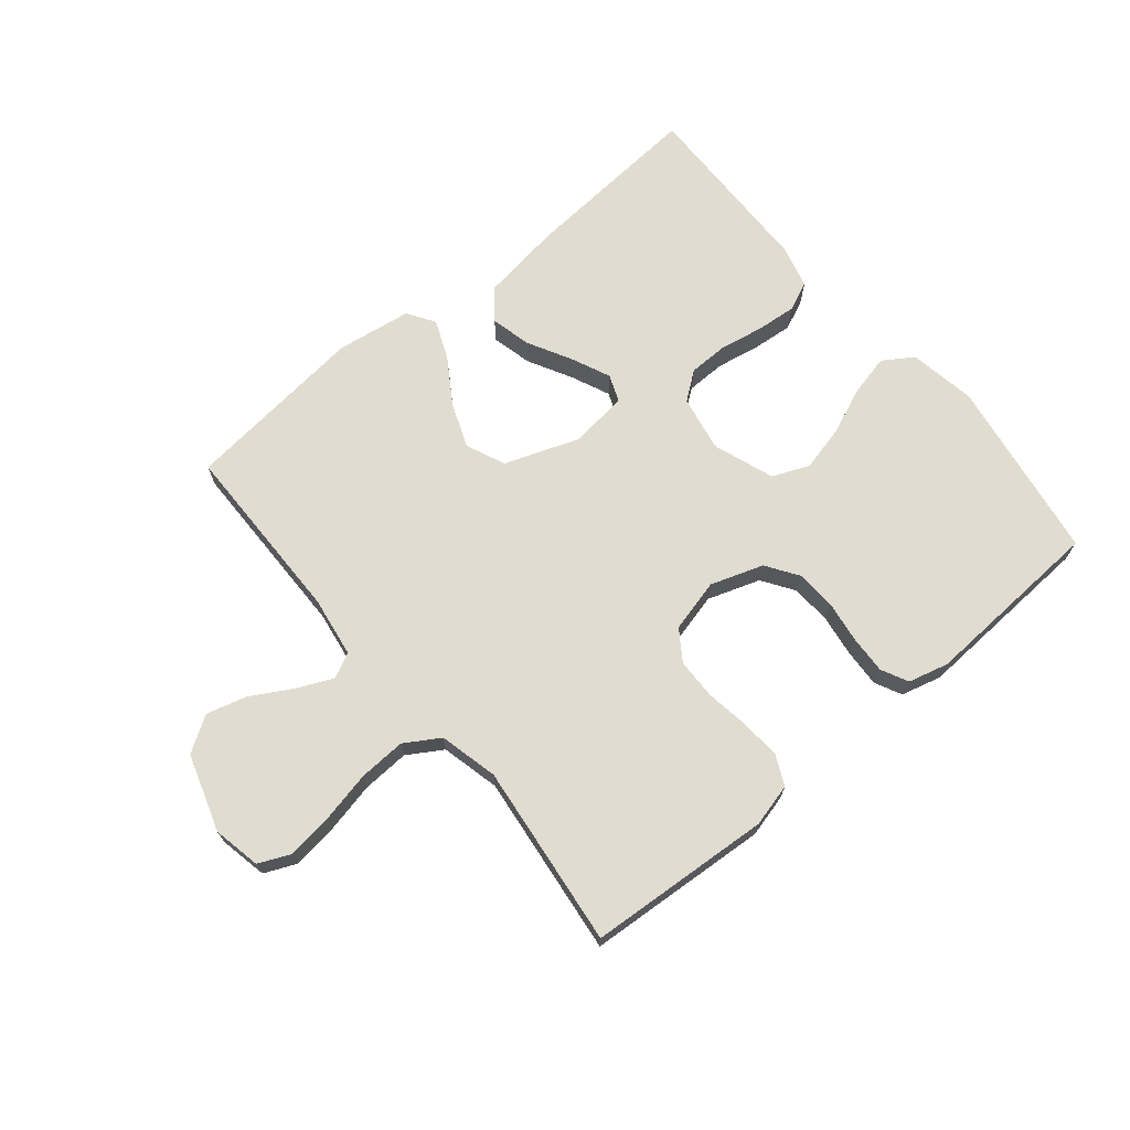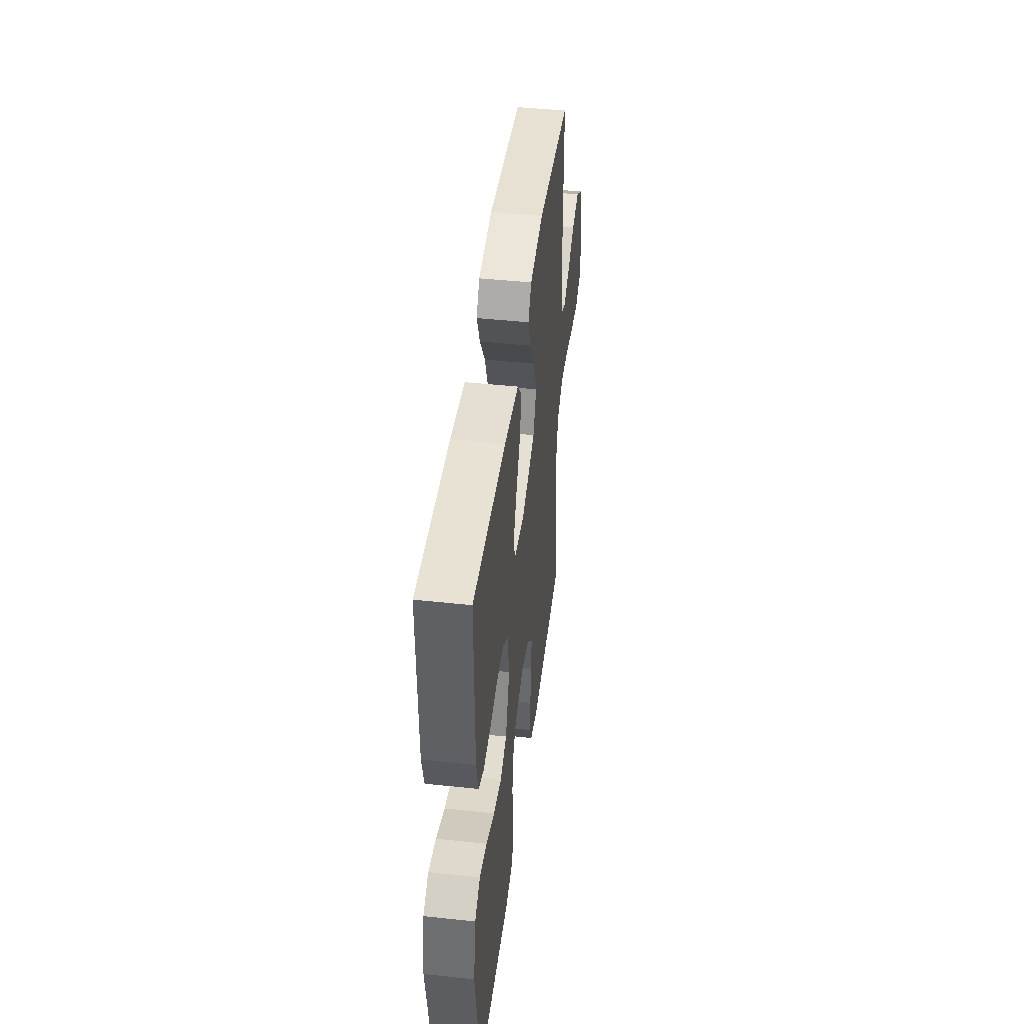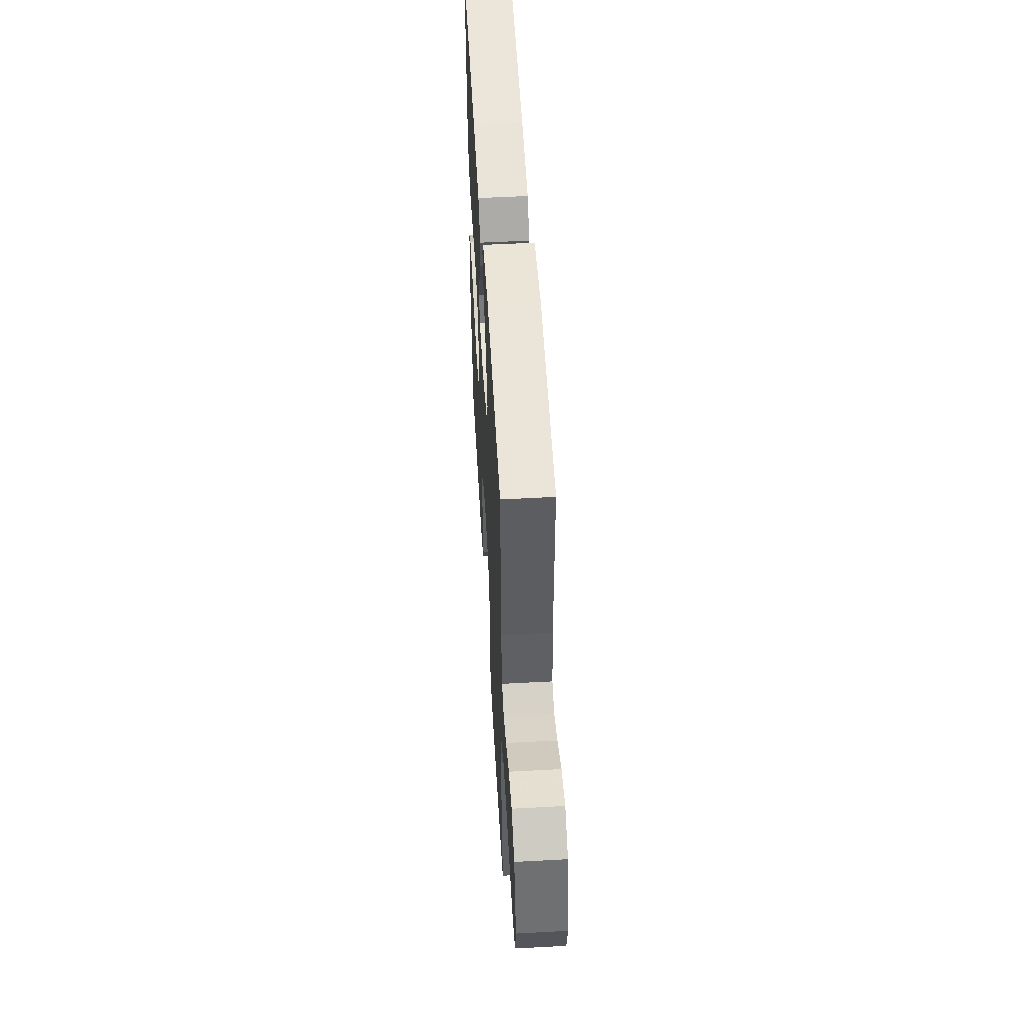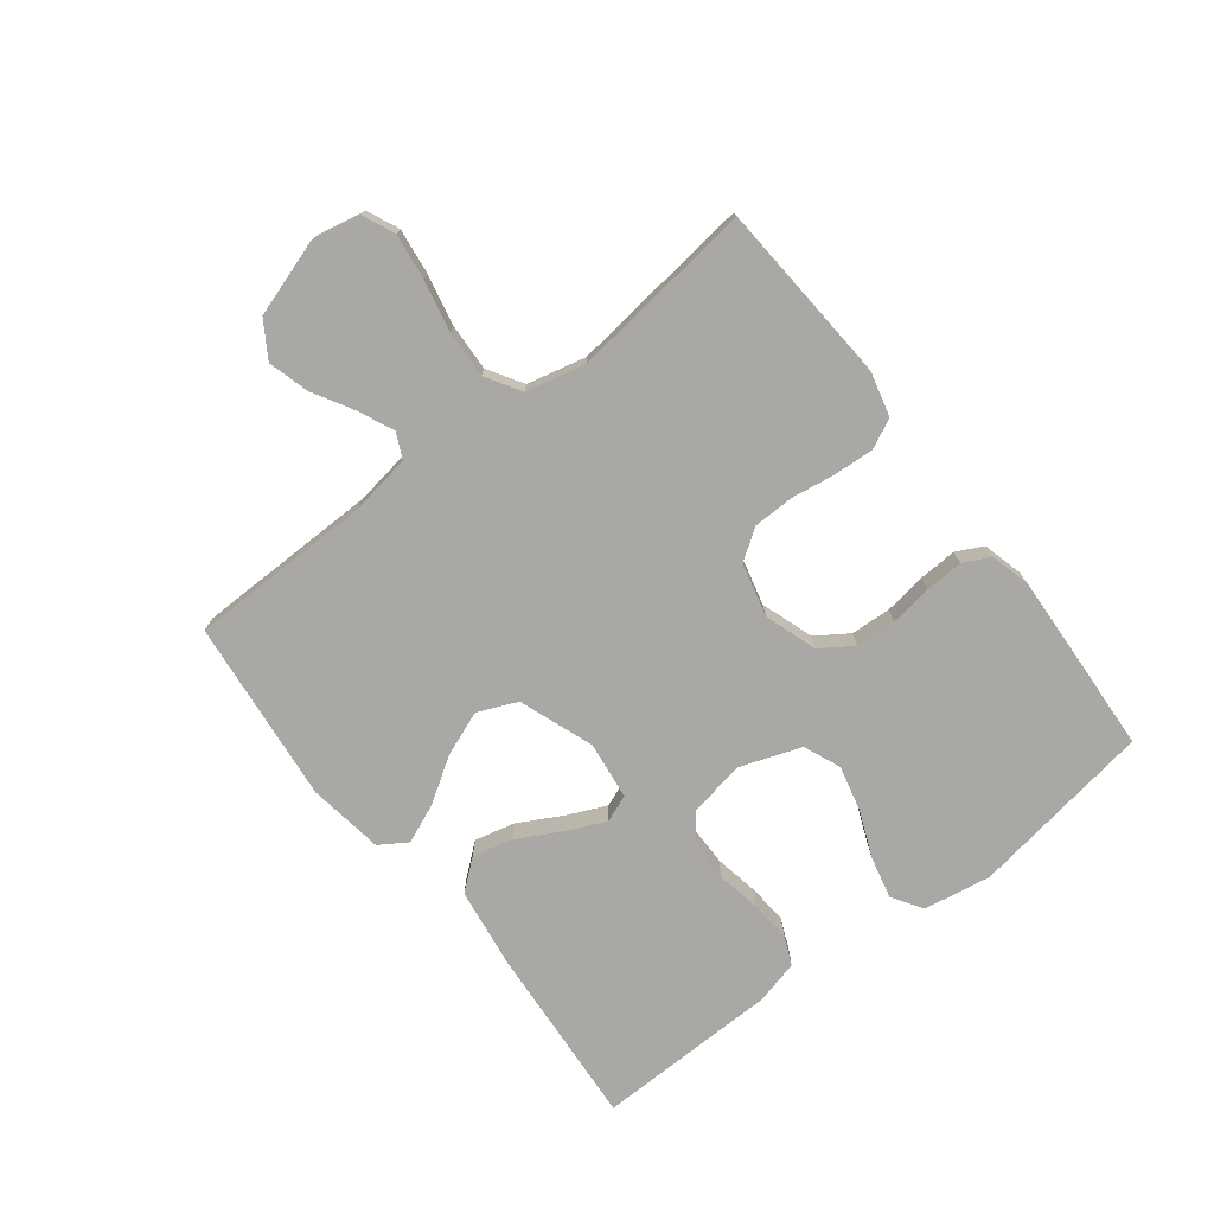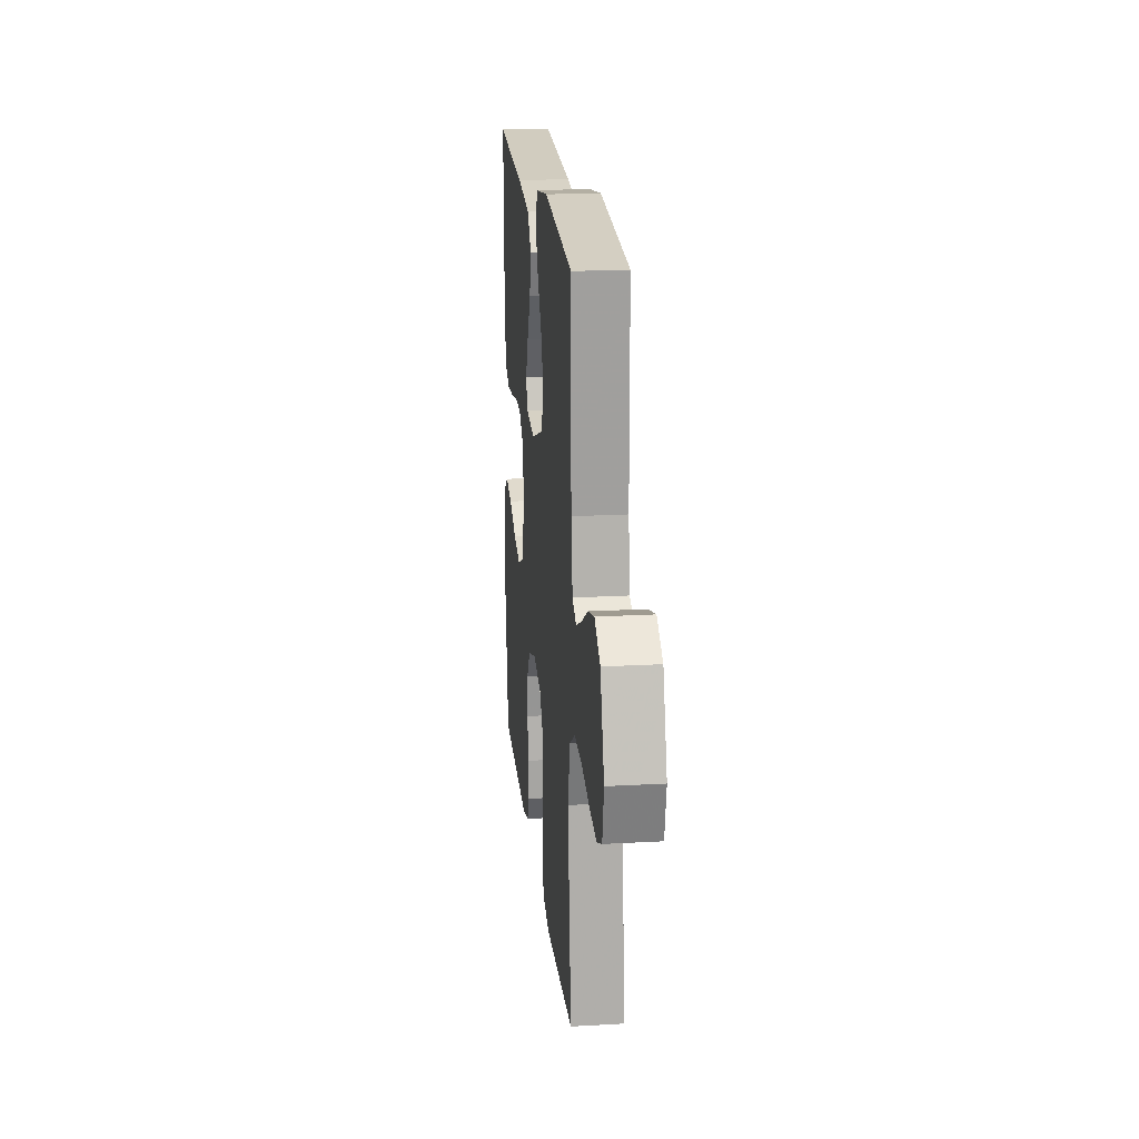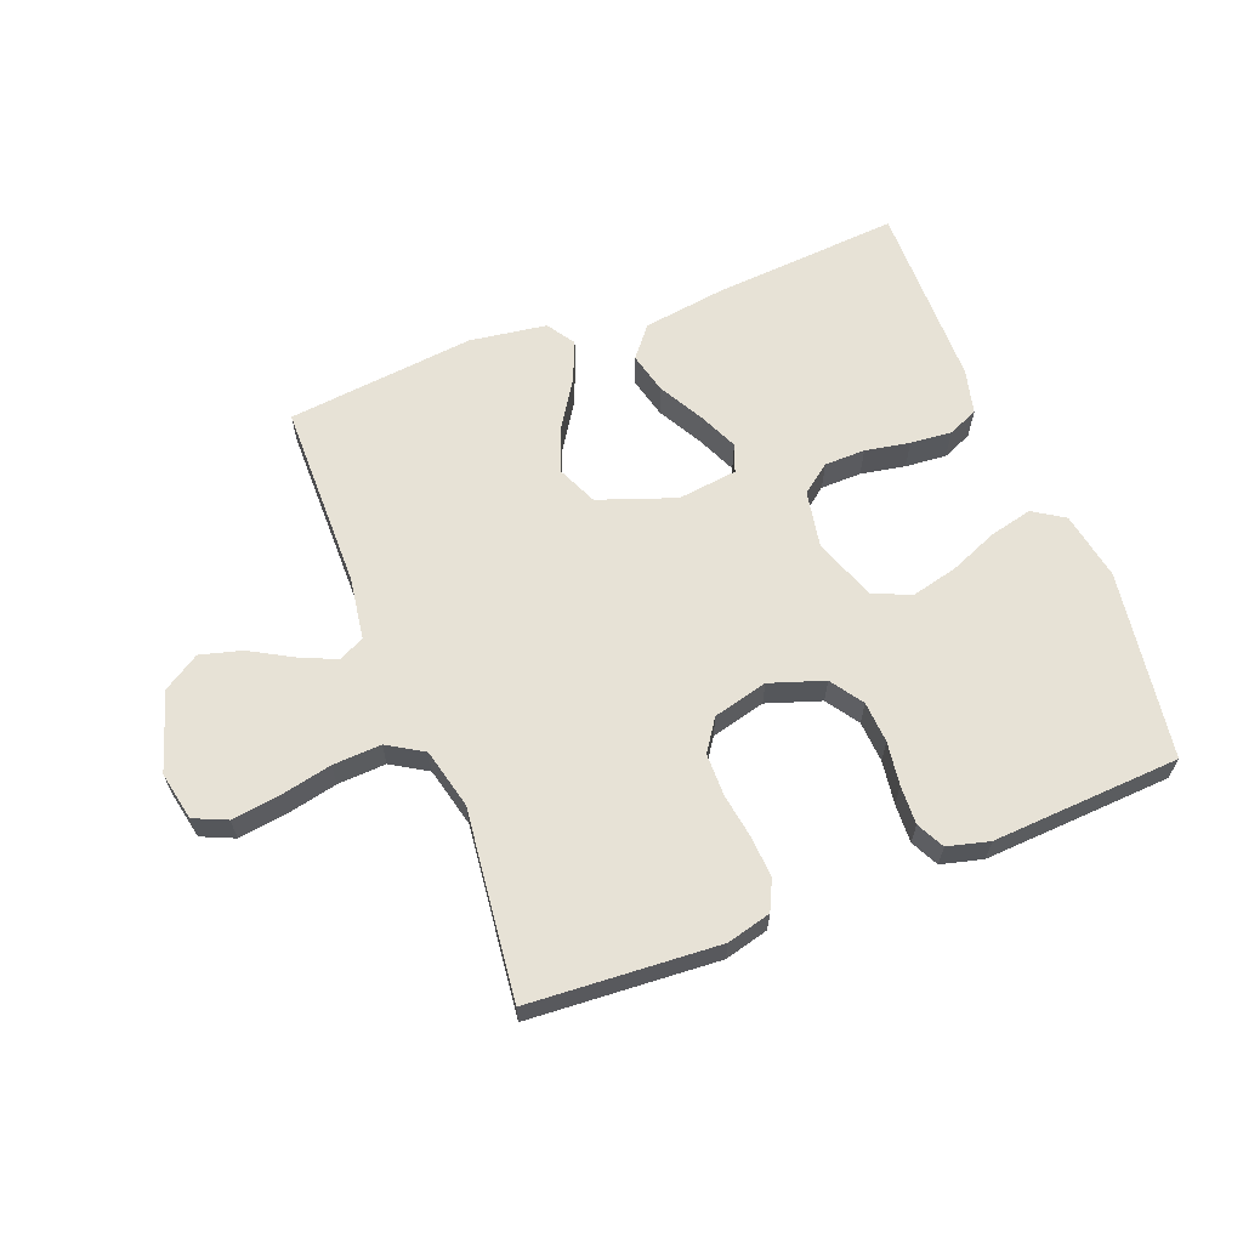
<metadata>
{"format":"obj","ext":"obj","renderer":"f3d","projection":"perspective","resolution":1024,"background":"white","views":[{"elev":69.6,"azim":140.4,"up":"+Y"},{"elev":44.8,"azim":-82.9,"up":"+Z"},{"elev":53.1,"azim":86.7,"up":"+Z"},{"elev":-75.0,"azim":127.9,"up":"+Y"},{"elev":19.5,"azim":84.0,"up":"+Z"},{"elev":63.2,"azim":158.7,"up":"+Y"}]}
</metadata>
<code>
v 0.5 0.07 -0.5
v 0.2 0.07 -0.52
v 0.13 0.07 -0.502
v 0.107 0.07 -0.454
v 0.111 0.07 -0.389
v 0.122 0.07 -0.317
v 0.121 0.07 -0.25
v 0.087 0.07 -0.2
v 0 0.07 -0.178
v -0.086 0.07 -0.207
v -0.121 0.07 -0.259
v -0.125 0.07 -0.325
v -0.115 0.07 -0.394
v -0.112 0.07 -0.456
v -0.134 0.07 -0.5
v -0.2 0.07 -0.517
v -0.5 0.07 -0.5
v -0.547 0.07 -0.2
v -0.528 0.07 -0.091
v -0.479 0.07 -0.059
v -0.411 0.07 -0.075
v -0.334 0.07 -0.107
v -0.26 0.07 -0.125
v -0.2 0.07 -0.1
v -0.164 0.07 0
v -0.181 0.07 0.091
v -0.227 0.07 0.126
v -0.292 0.07 0.127
v -0.363 0.07 0.114
v -0.429 0.07 0.108
v -0.477 0.07 0.129
v -0.495 0.07 0.2
v -0.5 0.07 0.5
v -0.2 0.07 0.477
v -0.069 0.07 0.458
v -0.029 0.07 0.409
v -0.045 0.07 0.343
v -0.084 0.07 0.271
v -0.112 0.07 0.208
v -0.095 0.07 0.164
v 0 0.07 0.152
v 0.122 0.07 0.196
v 0.15 0.07 0.26
v 0.122 0.07 0.333
v 0.075 0.07 0.406
v 0.048 0.07 0.47
v 0.077 0.07 0.515
v 0.2 0.07 0.533
v 0.5 0.07 0.5
v 0.503 0.07 0.2
v 0.518 0.07 0.101
v 0.559 0.07 0.081
v 0.617 0.07 0.107
v 0.684 0.07 0.145
v 0.75 0.07 0.163
v 0.808 0.07 0.126
v 0.848 0.07 0
v 0.832 0.07 -0.078
v 0.78 0.07 -0.101
v 0.705 0.07 -0.091
v 0.622 0.07 -0.073
v 0.545 0.07 -0.069
v 0.488 0.07 -0.104
v 0.465 0.07 -0.2
v 0.5 0 -0.5
v 0.2 0 -0.52
v 0.13 0 -0.502
v 0.107 0 -0.454
v 0.111 0 -0.389
v 0.122 0 -0.317
v 0.121 0 -0.25
v 0.087 0 -0.2
v 0 0 -0.178
v -0.086 0 -0.207
v -0.121 0 -0.259
v -0.125 0 -0.325
v -0.115 0 -0.394
v -0.112 0 -0.456
v -0.134 0 -0.5
v -0.2 0 -0.517
v -0.5 0 -0.5
v -0.547 0 -0.2
v -0.528 0 -0.091
v -0.479 0 -0.059
v -0.411 0 -0.075
v -0.334 0 -0.107
v -0.26 0 -0.125
v -0.2 0 -0.1
v -0.164 0 0
v -0.181 0 0.091
v -0.227 0 0.126
v -0.292 0 0.127
v -0.363 0 0.114
v -0.429 0 0.108
v -0.477 0 0.129
v -0.495 0 0.2
v -0.5 0 0.5
v -0.2 0 0.477
v -0.069 0 0.458
v -0.029 0 0.409
v -0.045 0 0.343
v -0.084 0 0.271
v -0.112 0 0.208
v -0.095 0 0.164
v 0 0 0.152
v 0.122 0 0.196
v 0.15 0 0.26
v 0.122 0 0.333
v 0.075 0 0.406
v 0.048 0 0.47
v 0.077 0 0.515
v 0.2 0 0.533
v 0.5 0 0.5
v 0.503 0 0.2
v 0.518 0 0.101
v 0.559 0 0.081
v 0.617 0 0.107
v 0.684 0 0.145
v 0.75 0 0.163
v 0.808 0 0.126
v 0.848 0 0
v 0.832 0 -0.078
v 0.78 0 -0.101
v 0.705 0 -0.091
v 0.622 0 -0.073
v 0.545 0 -0.069
v 0.488 0 -0.104
v 0.465 0 -0.2
f 58 59 60 61
f 58 61 62
f 57 58 62
f 56 57 62
f 53 54 55 56
f 52 53 56 62
f 51 52 62 63
f 47 48 49 50
f 44 45 46 47
f 43 44 47 50
f 42 43 50 51
f 35 36 37 38
f 35 38 39
f 34 35 39
f 33 34 39
f 32 33 39 40
f 28 29 30 31
f 28 31 32 40
f 19 20 21 22
f 19 22 23
f 18 19 23
f 17 18 23
f 16 17 23 24
f 12 13 14 15
f 12 15 16 24
f 3 4 5 6
f 3 6 7
f 64 1 2 3
f 64 3 7
f 63 64 7 8
f 41 42 51 63
f 41 63 8 9
f 27 28 40 41
f 26 27 41
f 25 26 41 9
f 11 12 24 25
f 10 11 25
f 9 10 25
f 125 124 123 122
f 126 125 122
f 126 122 121
f 126 121 120
f 120 119 118 117
f 126 120 117 116
f 127 126 116 115
f 114 113 112 111
f 111 110 109 108
f 114 111 108 107
f 115 114 107 106
f 102 101 100 99
f 103 102 99
f 103 99 98
f 103 98 97
f 104 103 97 96
f 95 94 93 92
f 104 96 95 92
f 86 85 84 83
f 87 86 83
f 87 83 82
f 87 82 81
f 88 87 81 80
f 79 78 77 76
f 88 80 79 76
f 70 69 68 67
f 71 70 67
f 67 66 65 128
f 71 67 128
f 72 71 128 127
f 127 115 106 105
f 73 72 127 105
f 105 104 92 91
f 105 91 90
f 73 105 90 89
f 89 88 76 75
f 89 75 74
f 89 74 73
f 1 65 66 2
f 2 66 67 3
f 3 67 68 4
f 4 68 69 5
f 5 69 70 6
f 6 70 71 7
f 7 71 72 8
f 8 72 73 9
f 9 73 74 10
f 10 74 75 11
f 11 75 76 12
f 12 76 77 13
f 13 77 78 14
f 14 78 79 15
f 15 79 80 16
f 16 80 81 17
f 17 81 82 18
f 18 82 83 19
f 19 83 84 20
f 20 84 85 21
f 21 85 86 22
f 22 86 87 23
f 23 87 88 24
f 24 88 89 25
f 25 89 90 26
f 26 90 91 27
f 27 91 92 28
f 28 92 93 29
f 29 93 94 30
f 30 94 95 31
f 31 95 96 32
f 32 96 97 33
f 33 97 98 34
f 34 98 99 35
f 35 99 100 36
f 36 100 101 37
f 37 101 102 38
f 38 102 103 39
f 39 103 104 40
f 40 104 105 41
f 41 105 106 42
f 42 106 107 43
f 43 107 108 44
f 44 108 109 45
f 45 109 110 46
f 46 110 111 47
f 47 111 112 48
f 48 112 113 49
f 49 113 114 50
f 50 114 115 51
f 51 115 116 52
f 52 116 117 53
f 53 117 118 54
f 54 118 119 55
f 55 119 120 56
f 56 120 121 57
f 57 121 122 58
f 58 122 123 59
f 59 123 124 60
f 60 124 125 61
f 61 125 126 62
f 62 126 127 63
f 63 127 128 64
f 64 128 65 1

</code>
